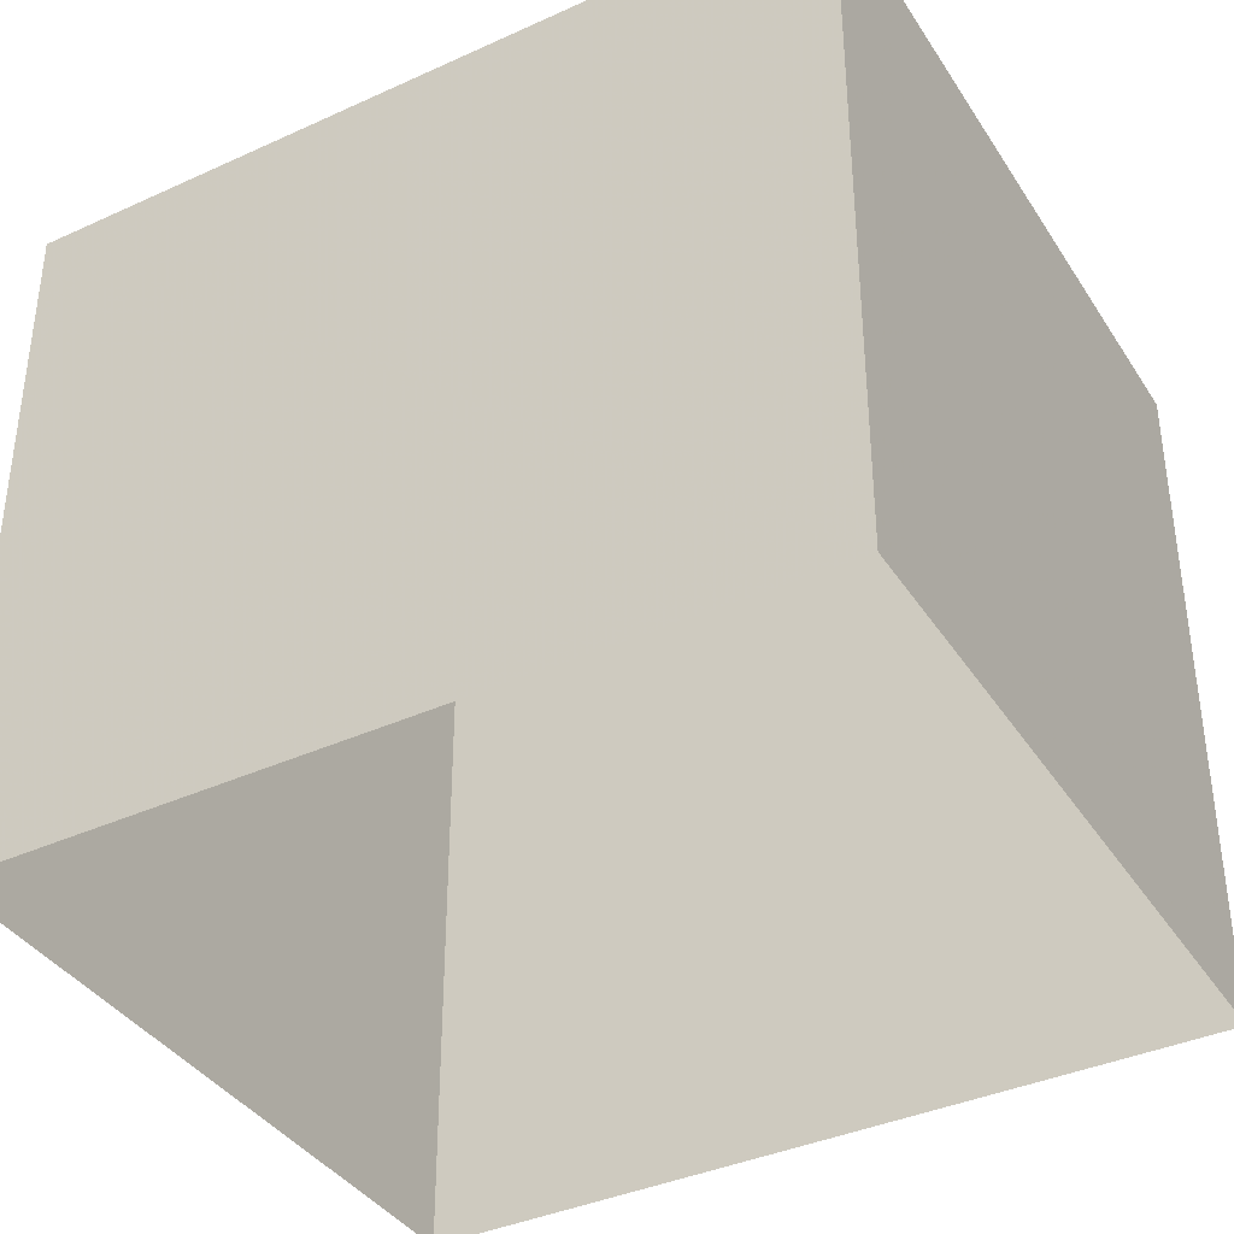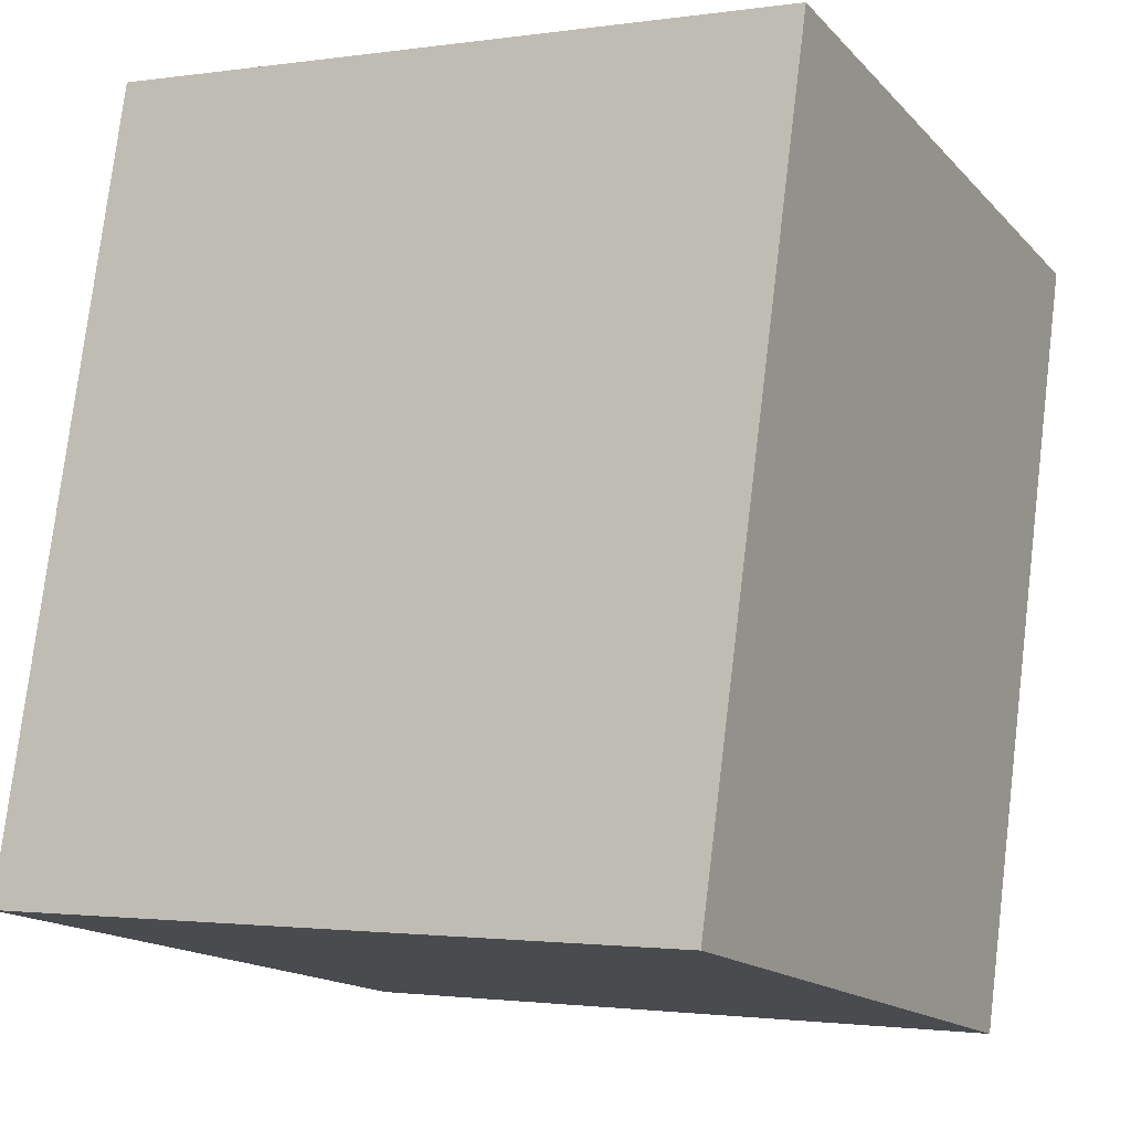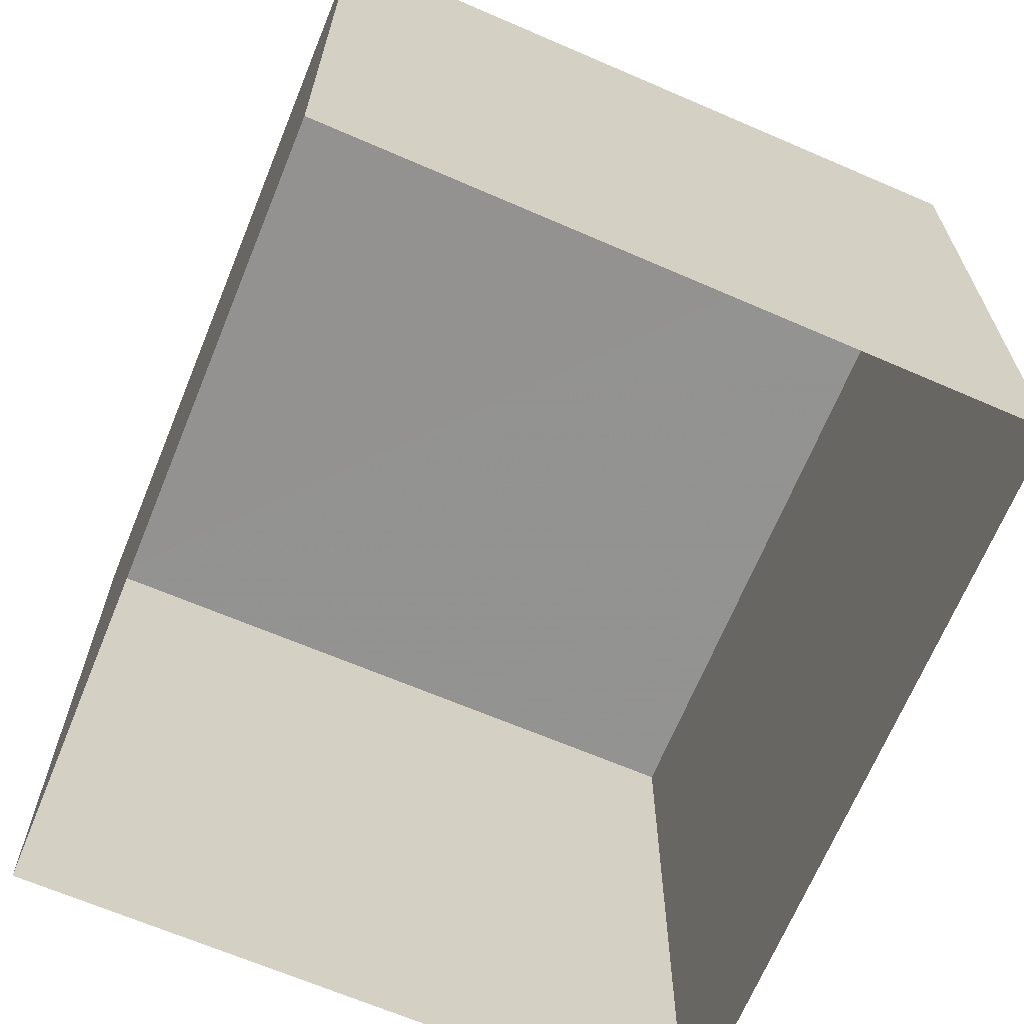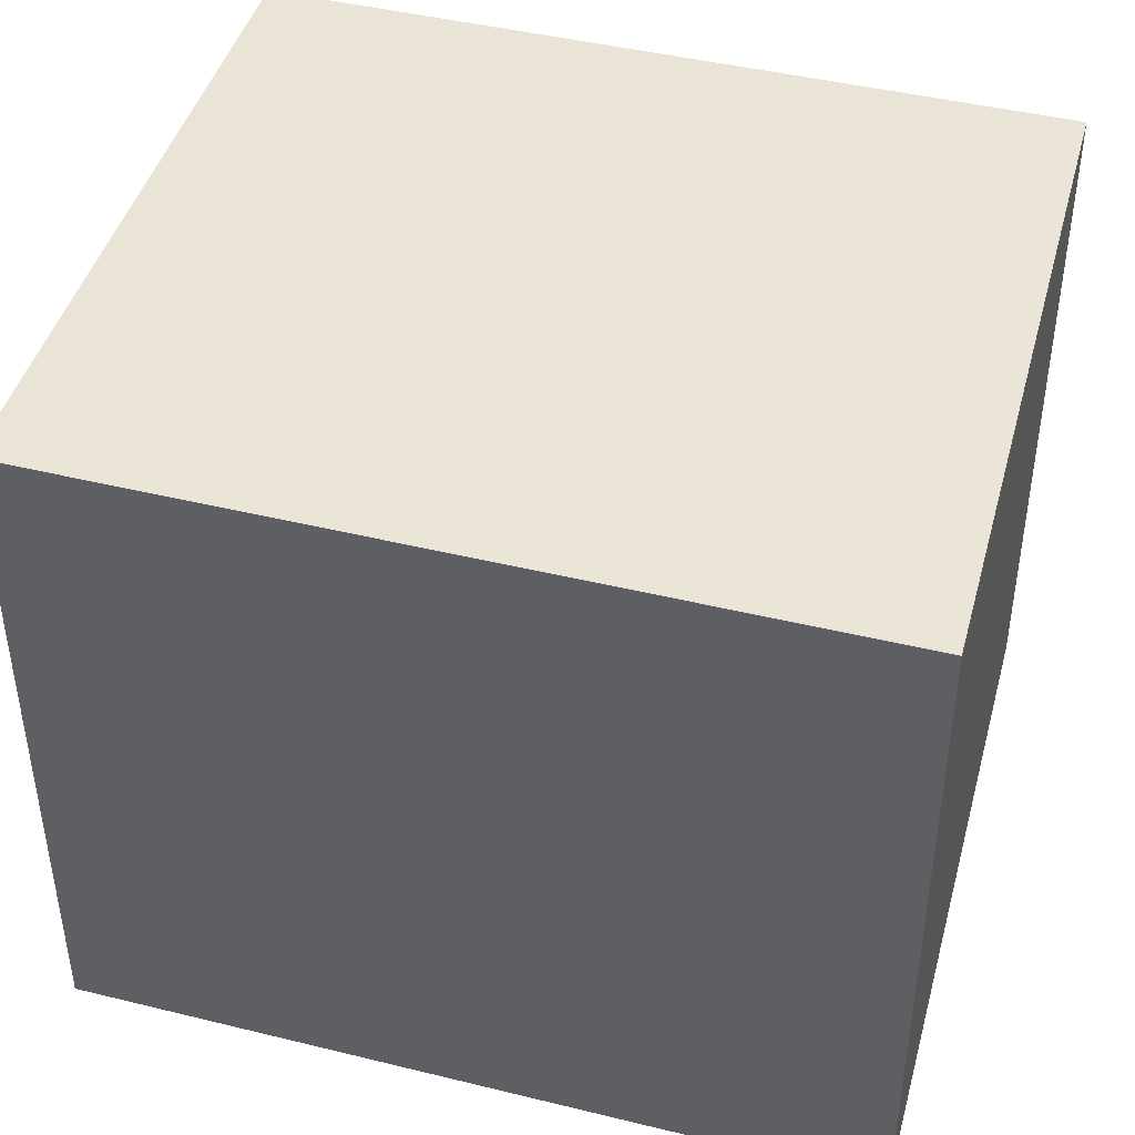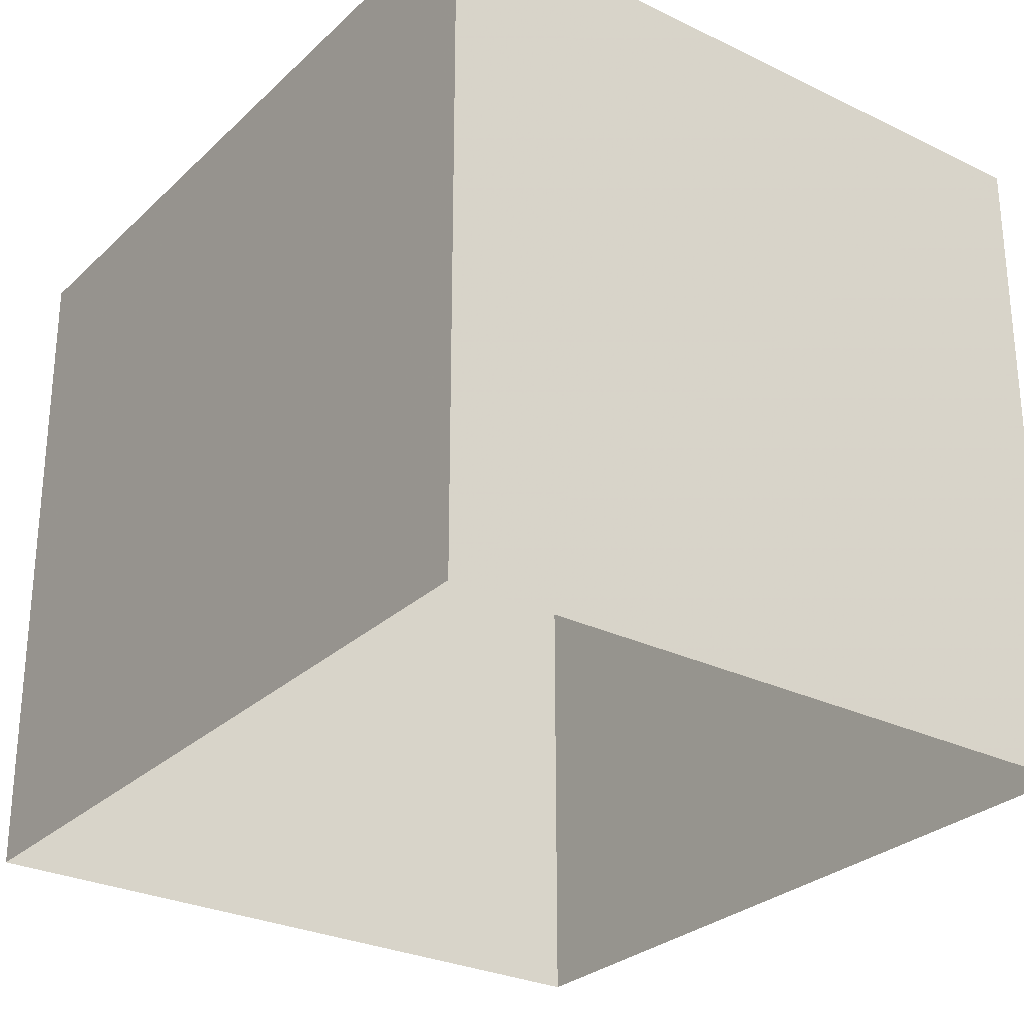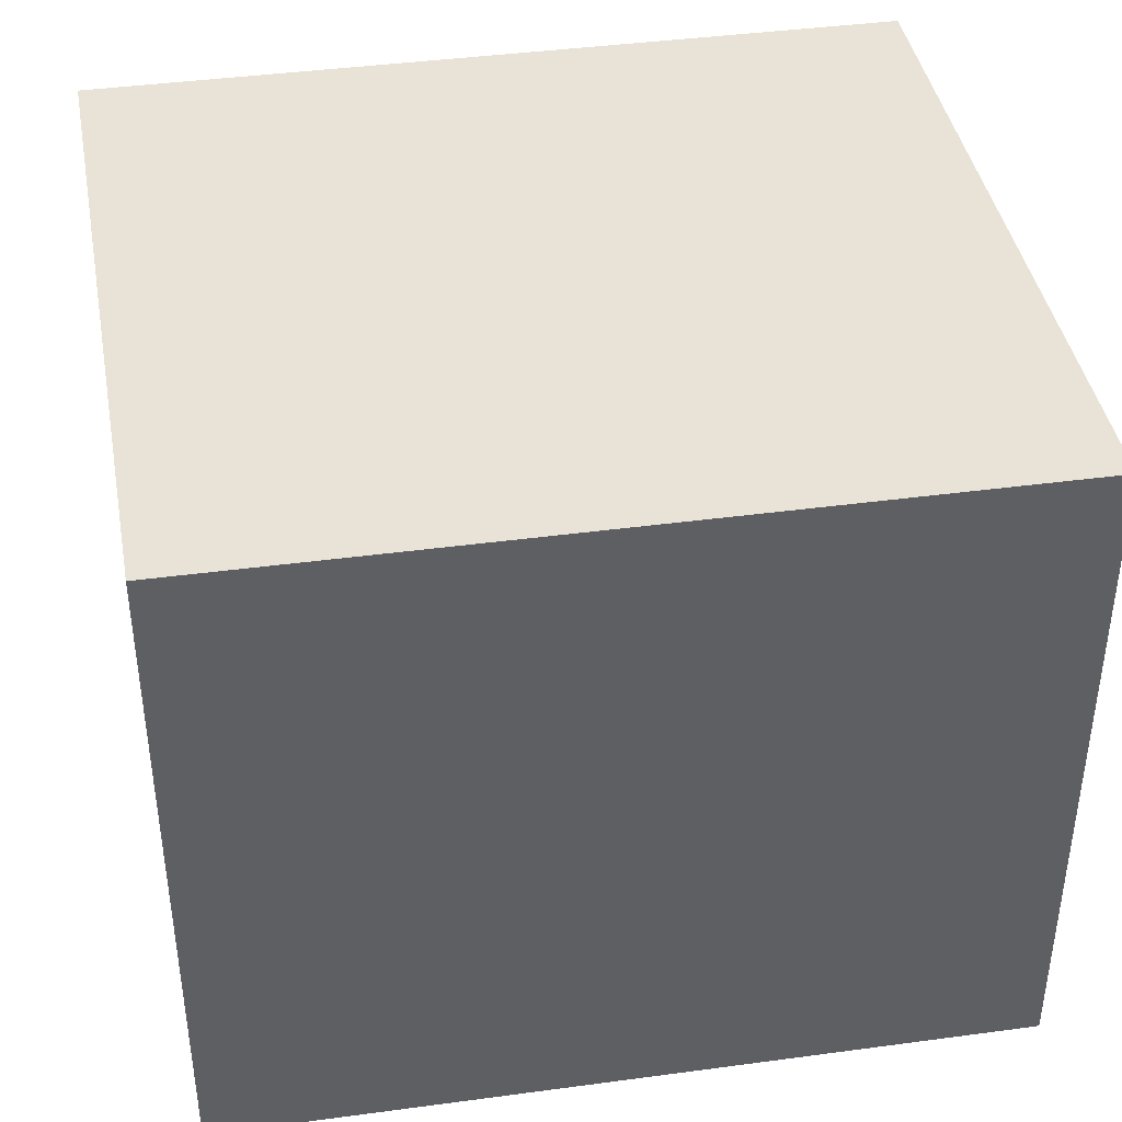
<metadata>
{"format":"obj","ext":"obj","renderer":"f3d","projection":"perspective","resolution":1024,"background":"white","views":[{"elev":-37.9,"azim":-67.5,"up":"+Z"},{"elev":-15.8,"azim":27.5,"up":"+Y"},{"elev":-66.5,"azim":-30.0,"up":"+Z"},{"elev":43.8,"azim":-81.6,"up":"+Z"},{"elev":-27.8,"azim":-43.4,"up":"+Z"},{"elev":41.4,"azim":72.9,"up":"+Z"}]}
</metadata>
<code>
v -8.886e+04 -9.931e+04 8.739
v -8.885e+04 -9.931e+04 8.739
v -8.886e+04 -9.931e+04 8.739
v -8.885e+04 -9.931e+04 8.739
v -8.885e+04 -9.931e+04 12.8
v -8.886e+04 -9.931e+04 12.8
v -8.886e+04 -9.931e+04 12.8
v -8.885e+04 -9.931e+04 12.8
f 1 2 3
f 1 4 2
f 5 6 7
f 5 8 6
f 5 3 2
f 5 7 3
f 8 2 4
f 8 5 2
f 6 1 3
f 7 6 3
f 8 4 1
f 6 8 1

</code>
